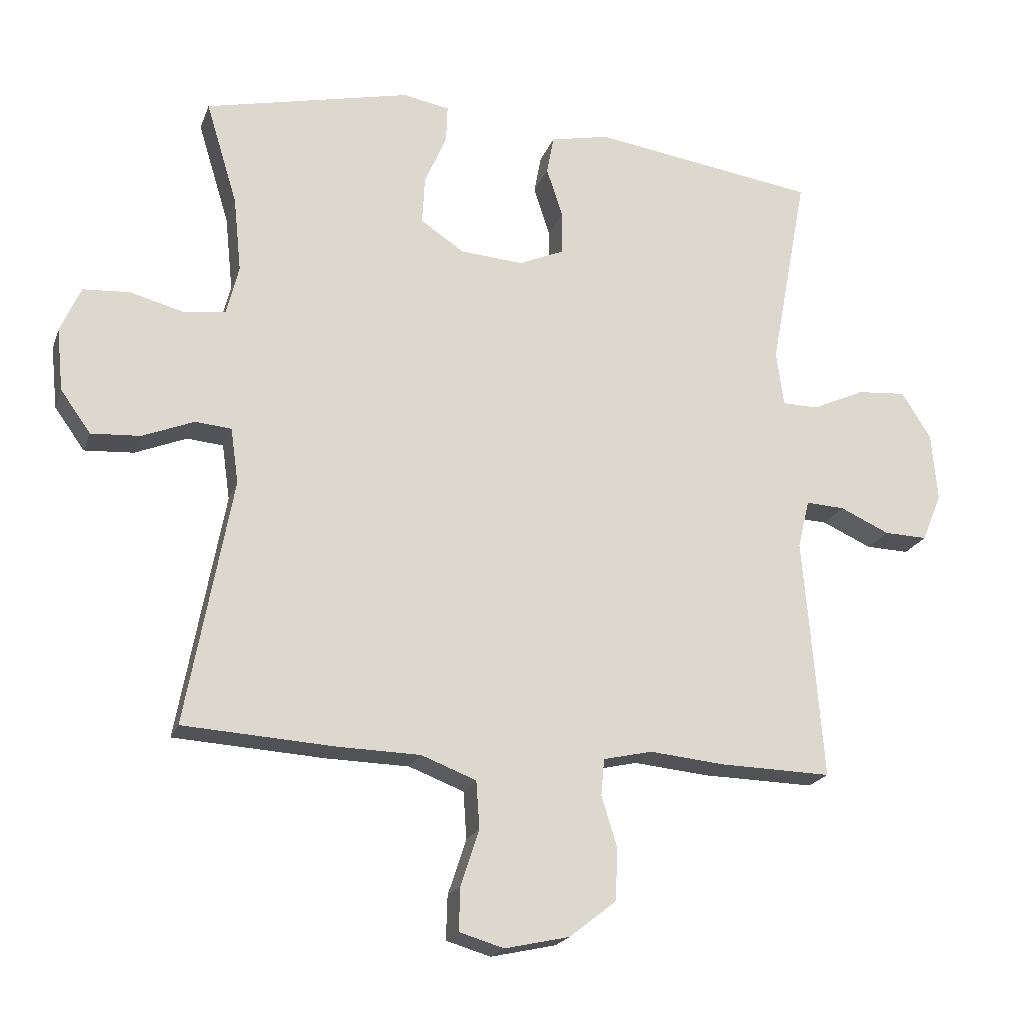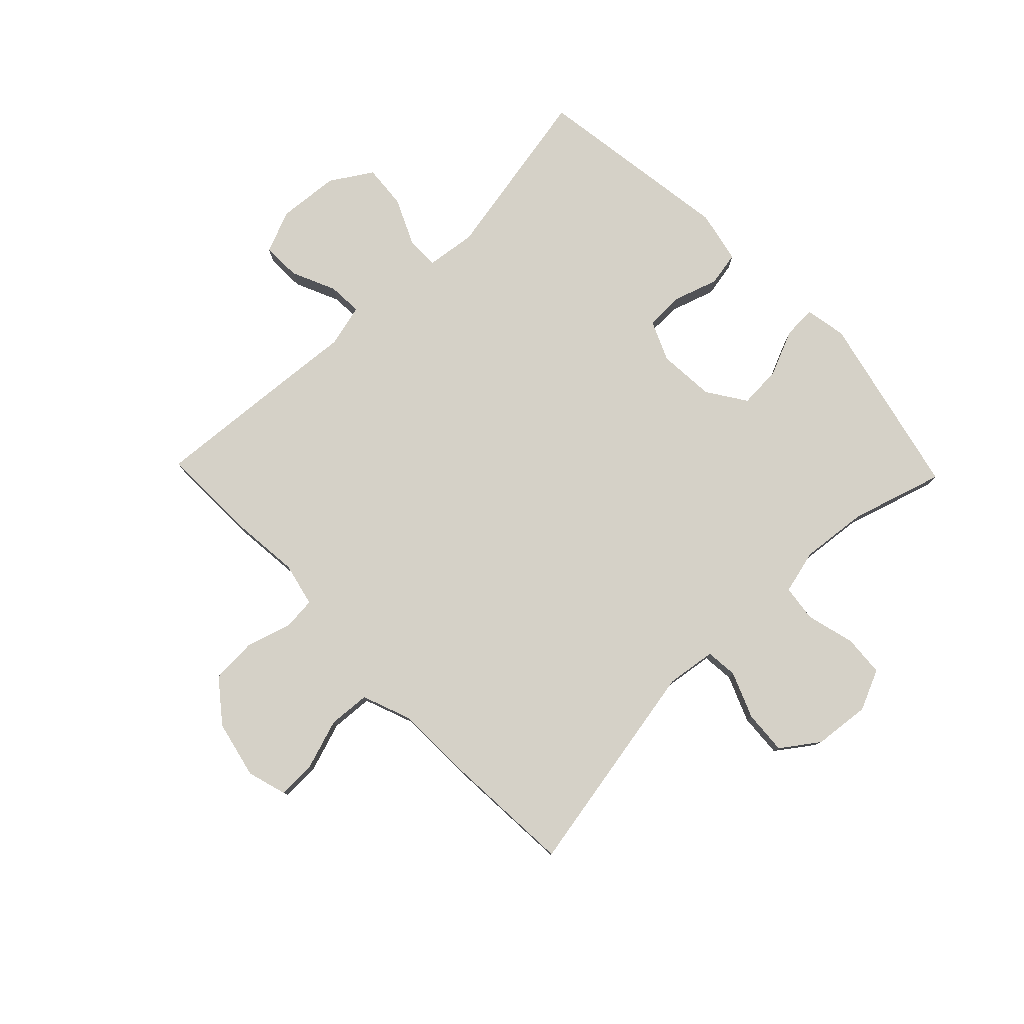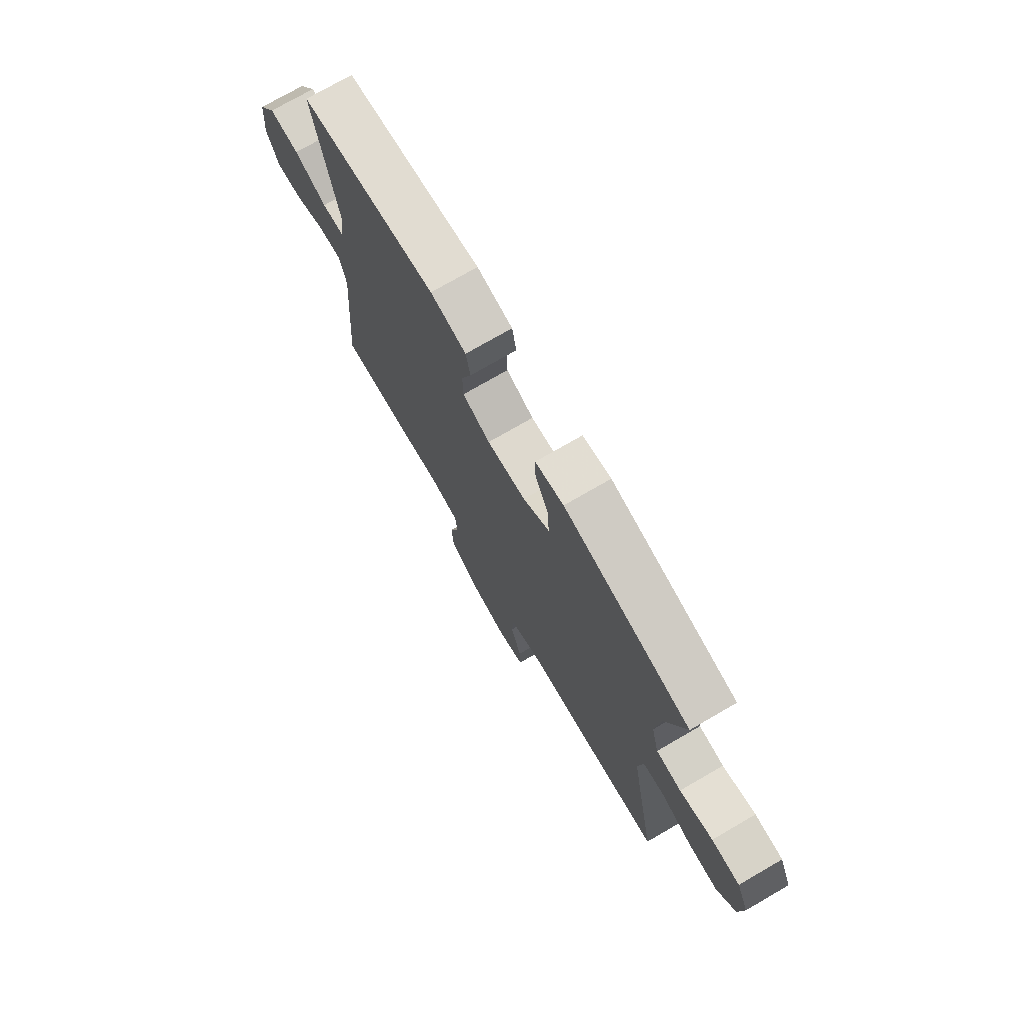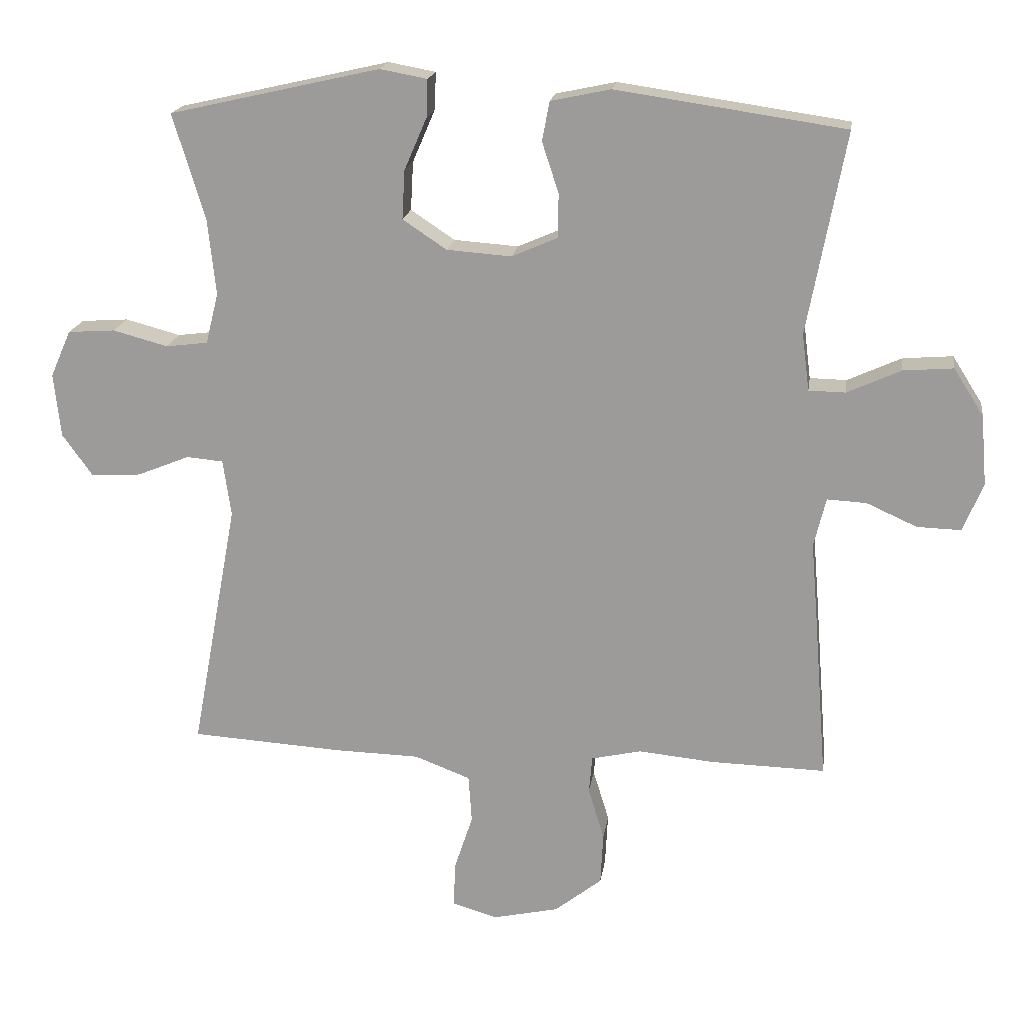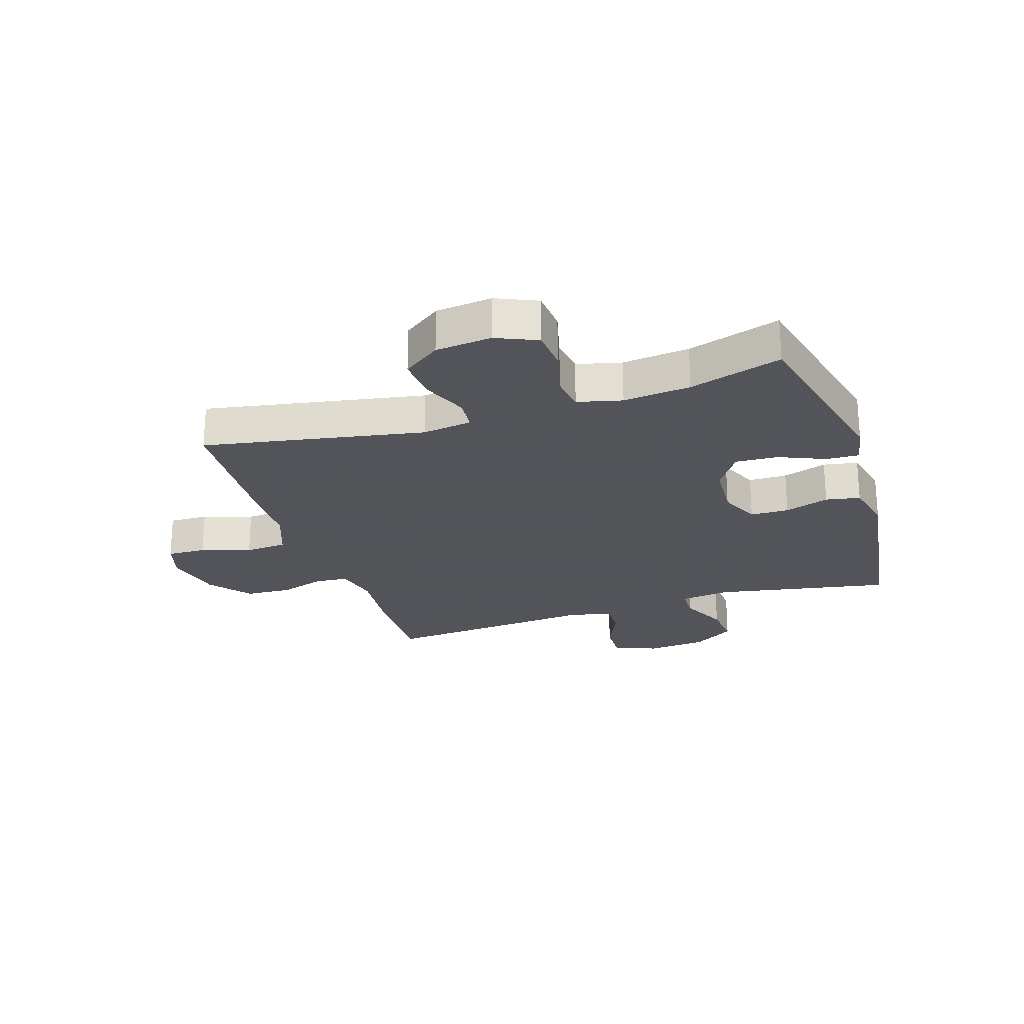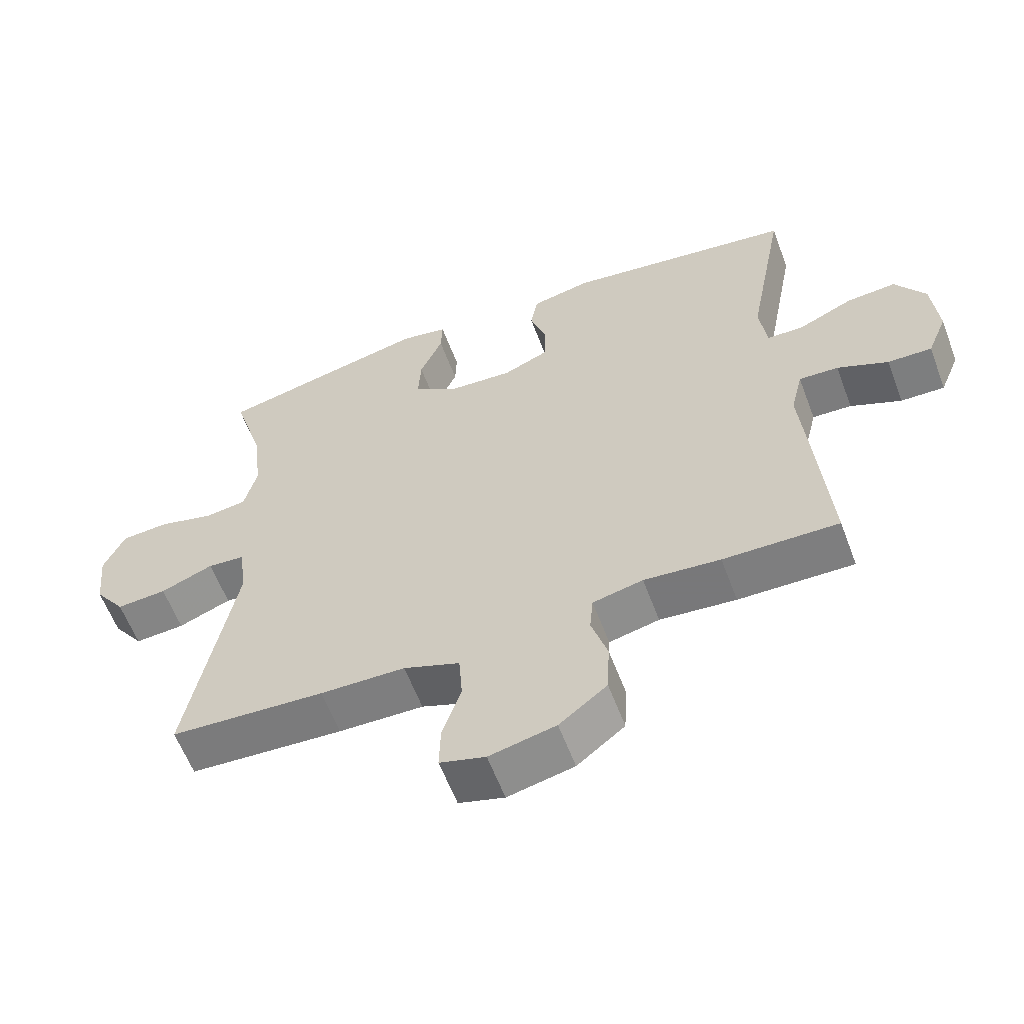
<metadata>
{"format":"obj","ext":"obj","renderer":"f3d","projection":"perspective","resolution":1024,"background":"white","views":[{"elev":-20.3,"azim":-16.7,"up":"+Z"},{"elev":79.2,"azim":-134.0,"up":"+Y"},{"elev":74.4,"azim":-120.1,"up":"+Z"},{"elev":18.5,"azim":8.2,"up":"+Z"},{"elev":-23.9,"azim":-71.9,"up":"+Y"},{"elev":-60.1,"azim":20.6,"up":"+Z"}]}
</metadata>
<code>
v 0.5 0.07 -0.5
v 0.328 0.07 -0.496
v 0.214 0.07 -0.485
v 0.139 0.07 -0.502
v 0.134 0.07 -0.558
v 0.158 0.07 -0.636
v 0.154 0.07 -0.715
v 0.083 0.07 -0.771
v -0.016 0.07 -0.793
v -0.084 0.07 -0.773
v -0.082 0.07 -0.706
v -0.054 0.07 -0.621
v -0.059 0.07 -0.549
v -0.143 0.07 -0.517
v -0.27 0.07 -0.514
v -0.5 0.07 -0.5
v -0.43 0.07 -0.123
v -0.442 0.07 -0.038
v -0.497 0.07 -0.033
v -0.576 0.07 -0.065
v -0.651 0.07 -0.07
v -0.697 0.07 -0.006
v -0.707 0.07 0.09
v -0.676 0.07 0.16
v -0.605 0.07 0.165
v -0.522 0.07 0.143
v -0.459 0.07 0.151
v -0.44 0.07 0.227
v -0.452 0.07 0.342
v -0.5 0.07 0.5
v -0.184 0.07 0.572
v -0.113 0.07 0.559
v -0.115 0.07 0.503
v -0.149 0.07 0.424
v -0.153 0.07 0.351
v -0.087 0.07 0.307
v 0.01 0.07 0.3
v 0.079 0.07 0.33
v 0.08 0.07 0.396
v 0.055 0.07 0.472
v 0.066 0.07 0.531
v 0.156 0.07 0.55
v 0.5 0.07 0.5
v 0.443 0.07 0.197
v 0.454 0.07 0.112
v 0.509 0.07 0.111
v 0.59 0.07 0.148
v 0.665 0.07 0.154
v 0.71 0.07 0.083
v 0.719 0.07 -0.022
v 0.689 0.07 -0.095
v 0.623 0.07 -0.093
v 0.547 0.07 -0.059
v 0.488 0.07 -0.056
v 0.47 0.07 -0.13
v 0.48 0.07 -0.247
v 0.5 0 -0.5
v 0.328 0 -0.496
v 0.214 0 -0.485
v 0.139 0 -0.502
v 0.134 0 -0.558
v 0.158 0 -0.636
v 0.154 0 -0.715
v 0.083 0 -0.771
v -0.016 0 -0.793
v -0.084 0 -0.773
v -0.082 0 -0.706
v -0.054 0 -0.621
v -0.059 0 -0.549
v -0.143 0 -0.517
v -0.27 0 -0.514
v -0.5 0 -0.5
v -0.43 0 -0.123
v -0.442 0 -0.038
v -0.497 0 -0.033
v -0.576 0 -0.065
v -0.651 0 -0.07
v -0.697 0 -0.006
v -0.707 0 0.09
v -0.676 0 0.16
v -0.605 0 0.165
v -0.522 0 0.143
v -0.459 0 0.151
v -0.44 0 0.227
v -0.452 0 0.342
v -0.5 0 0.5
v -0.184 0 0.572
v -0.113 0 0.559
v -0.115 0 0.503
v -0.149 0 0.424
v -0.153 0 0.351
v -0.087 0 0.307
v 0.01 0 0.3
v 0.079 0 0.33
v 0.08 0 0.396
v 0.055 0 0.472
v 0.066 0 0.531
v 0.156 0 0.55
v 0.5 0 0.5
v 0.443 0 0.197
v 0.454 0 0.112
v 0.509 0 0.111
v 0.59 0 0.148
v 0.665 0 0.154
v 0.71 0 0.083
v 0.719 0 -0.022
v 0.689 0 -0.095
v 0.623 0 -0.093
v 0.547 0 -0.059
v 0.488 0 -0.056
v 0.47 0 -0.13
v 0.48 0 -0.247
f 55 56 1 2
f 54 55 2 3
f 50 51 52 53
f 50 53 54
f 49 50 54
f 46 47 48 49
f 45 46 49 54
f 41 42 43 44
f 39 40 41 44
f 38 39 44 45
f 37 38 45 54
f 31 32 33 34
f 29 30 31 34
f 28 29 34 35
f 27 28 35 36
f 23 24 25 26
f 23 26 27
f 22 23 27
f 19 20 21 22
f 18 19 22 27
f 17 18 27 36
f 14 15 16 17
f 13 14 17 36
f 9 10 11 12
f 5 6 7 8
f 4 5 8 9
f 37 54 3 4
f 12 13 36 37
f 4 9 12 37
f 58 57 112 111
f 59 58 111 110
f 109 108 107 106
f 110 109 106
f 110 106 105
f 105 104 103 102
f 110 105 102 101
f 100 99 98 97
f 100 97 96 95
f 101 100 95 94
f 110 101 94 93
f 90 89 88 87
f 90 87 86 85
f 91 90 85 84
f 92 91 84 83
f 82 81 80 79
f 83 82 79
f 83 79 78
f 78 77 76 75
f 83 78 75 74
f 92 83 74 73
f 73 72 71 70
f 92 73 70 69
f 68 67 66 65
f 64 63 62 61
f 65 64 61 60
f 60 59 110 93
f 93 92 69 68
f 93 68 65 60
f 1 57 58 2
f 2 58 59 3
f 3 59 60 4
f 4 60 61 5
f 5 61 62 6
f 6 62 63 7
f 7 63 64 8
f 8 64 65 9
f 9 65 66 10
f 10 66 67 11
f 11 67 68 12
f 12 68 69 13
f 13 69 70 14
f 14 70 71 15
f 15 71 72 16
f 16 72 73 17
f 17 73 74 18
f 18 74 75 19
f 19 75 76 20
f 20 76 77 21
f 21 77 78 22
f 22 78 79 23
f 23 79 80 24
f 24 80 81 25
f 25 81 82 26
f 26 82 83 27
f 27 83 84 28
f 28 84 85 29
f 29 85 86 30
f 30 86 87 31
f 31 87 88 32
f 32 88 89 33
f 33 89 90 34
f 34 90 91 35
f 35 91 92 36
f 36 92 93 37
f 37 93 94 38
f 38 94 95 39
f 39 95 96 40
f 40 96 97 41
f 41 97 98 42
f 42 98 99 43
f 43 99 100 44
f 44 100 101 45
f 45 101 102 46
f 46 102 103 47
f 47 103 104 48
f 48 104 105 49
f 49 105 106 50
f 50 106 107 51
f 51 107 108 52
f 52 108 109 53
f 53 109 110 54
f 54 110 111 55
f 55 111 112 56
f 56 112 57 1

</code>
